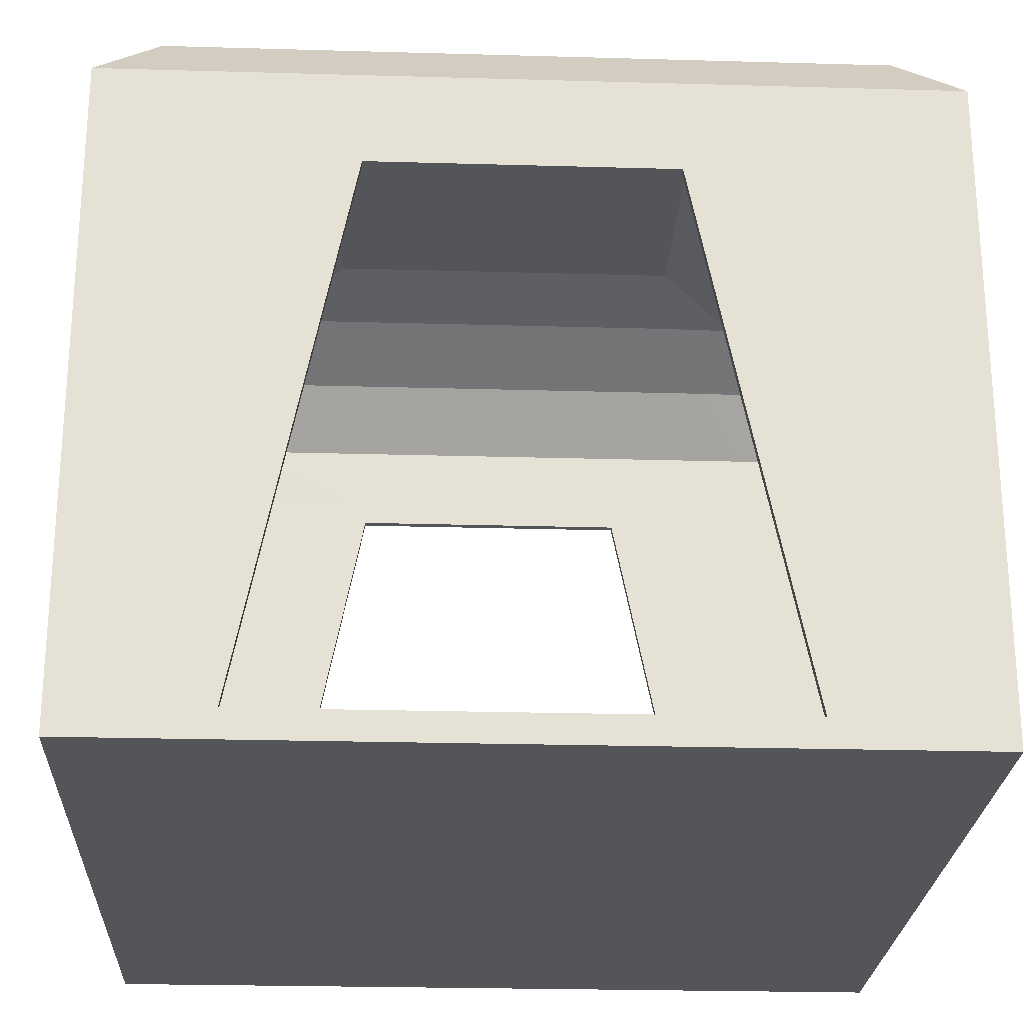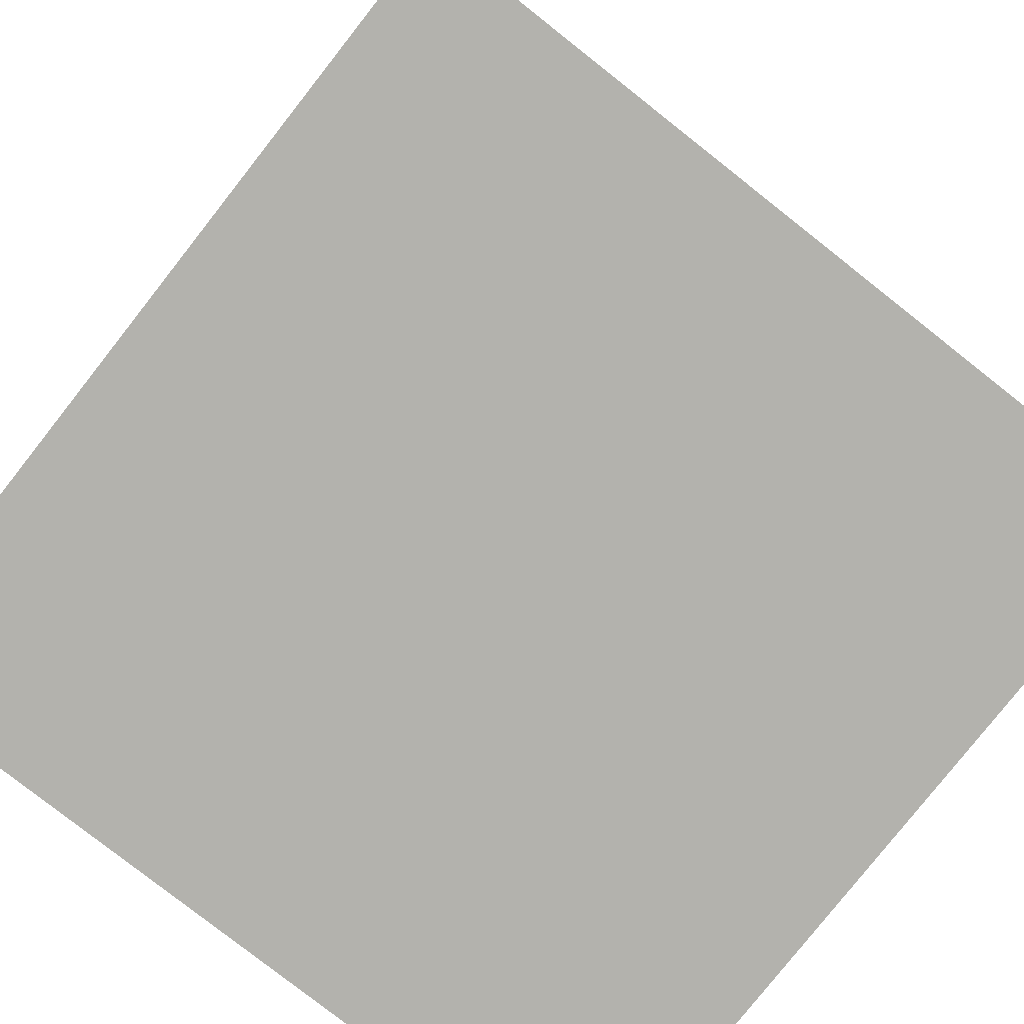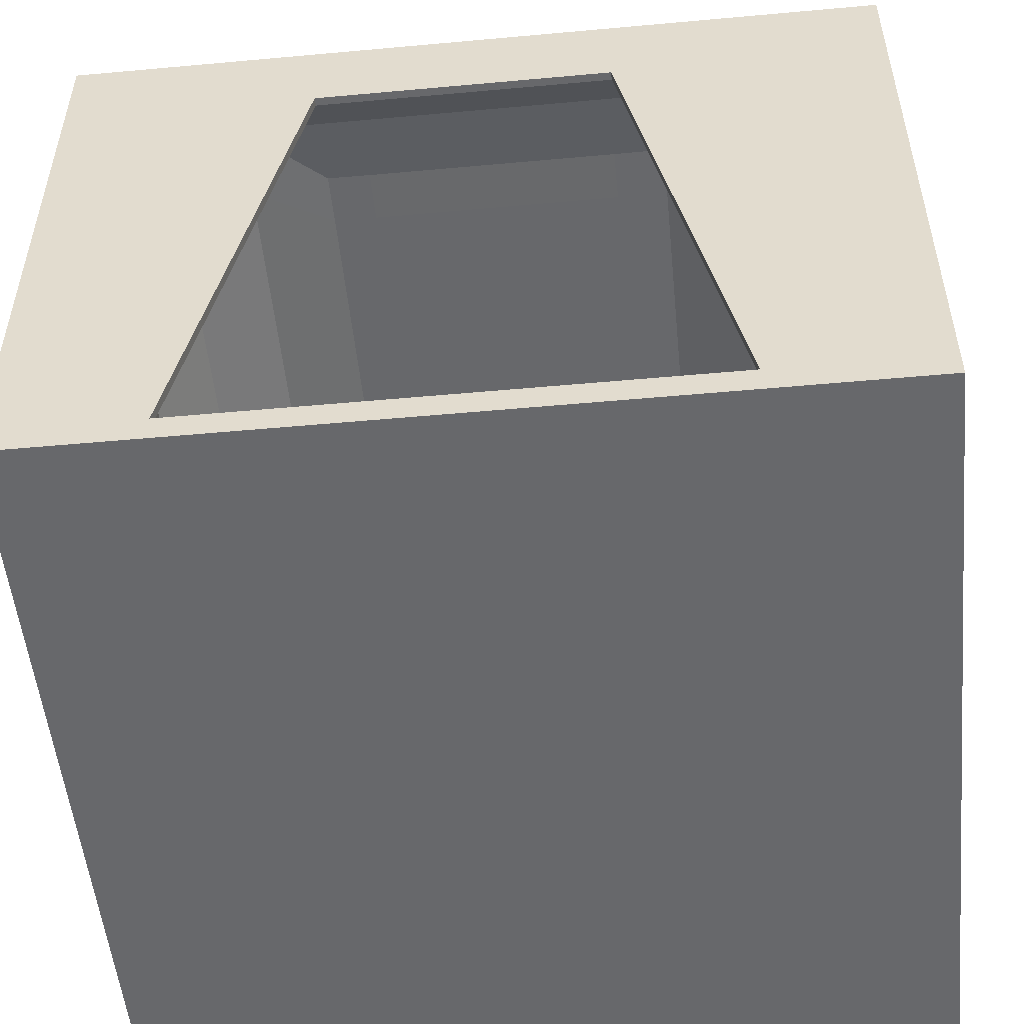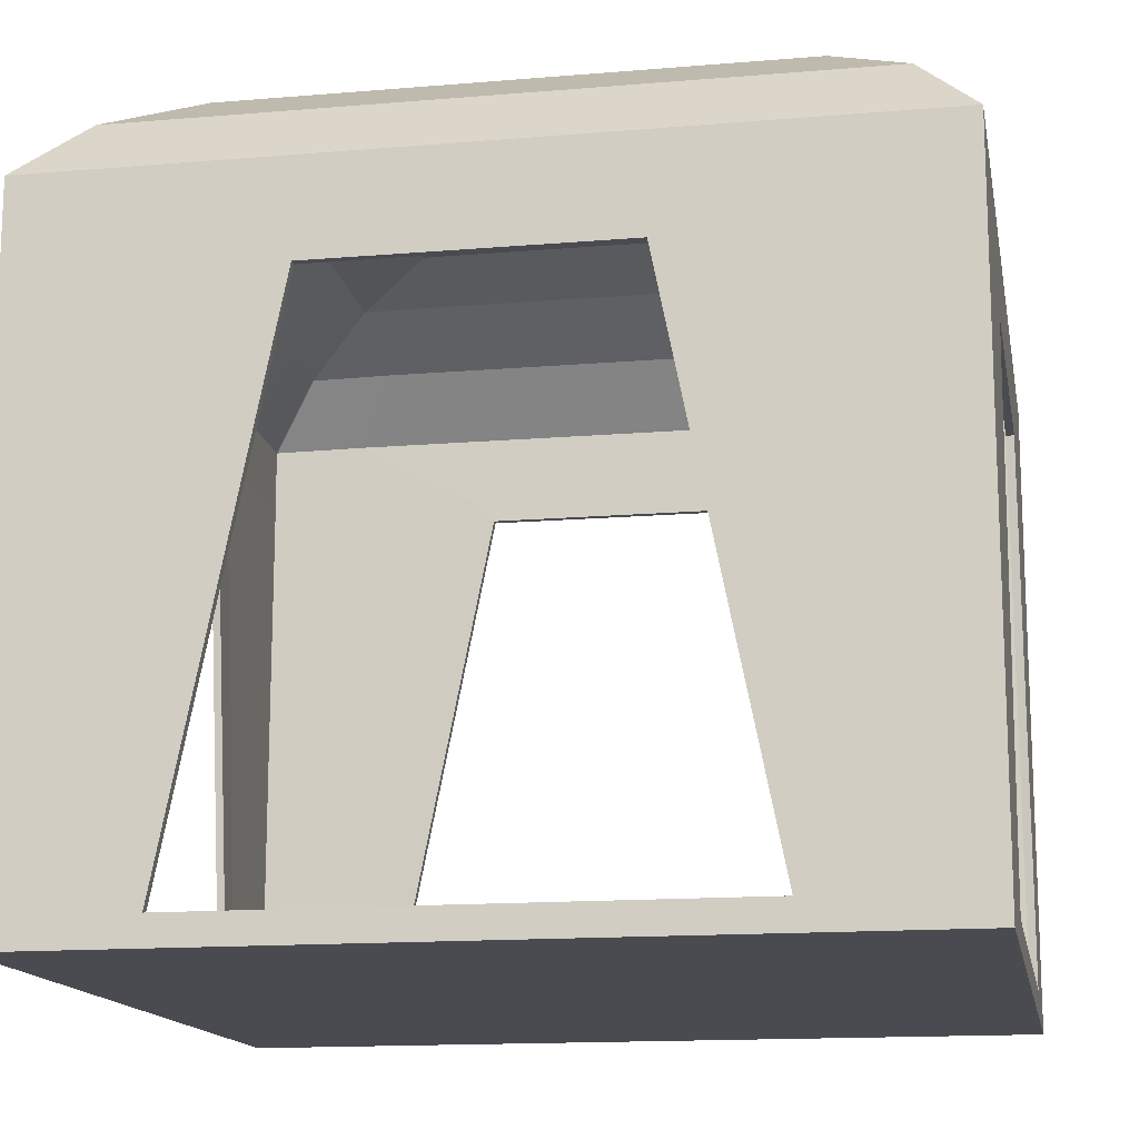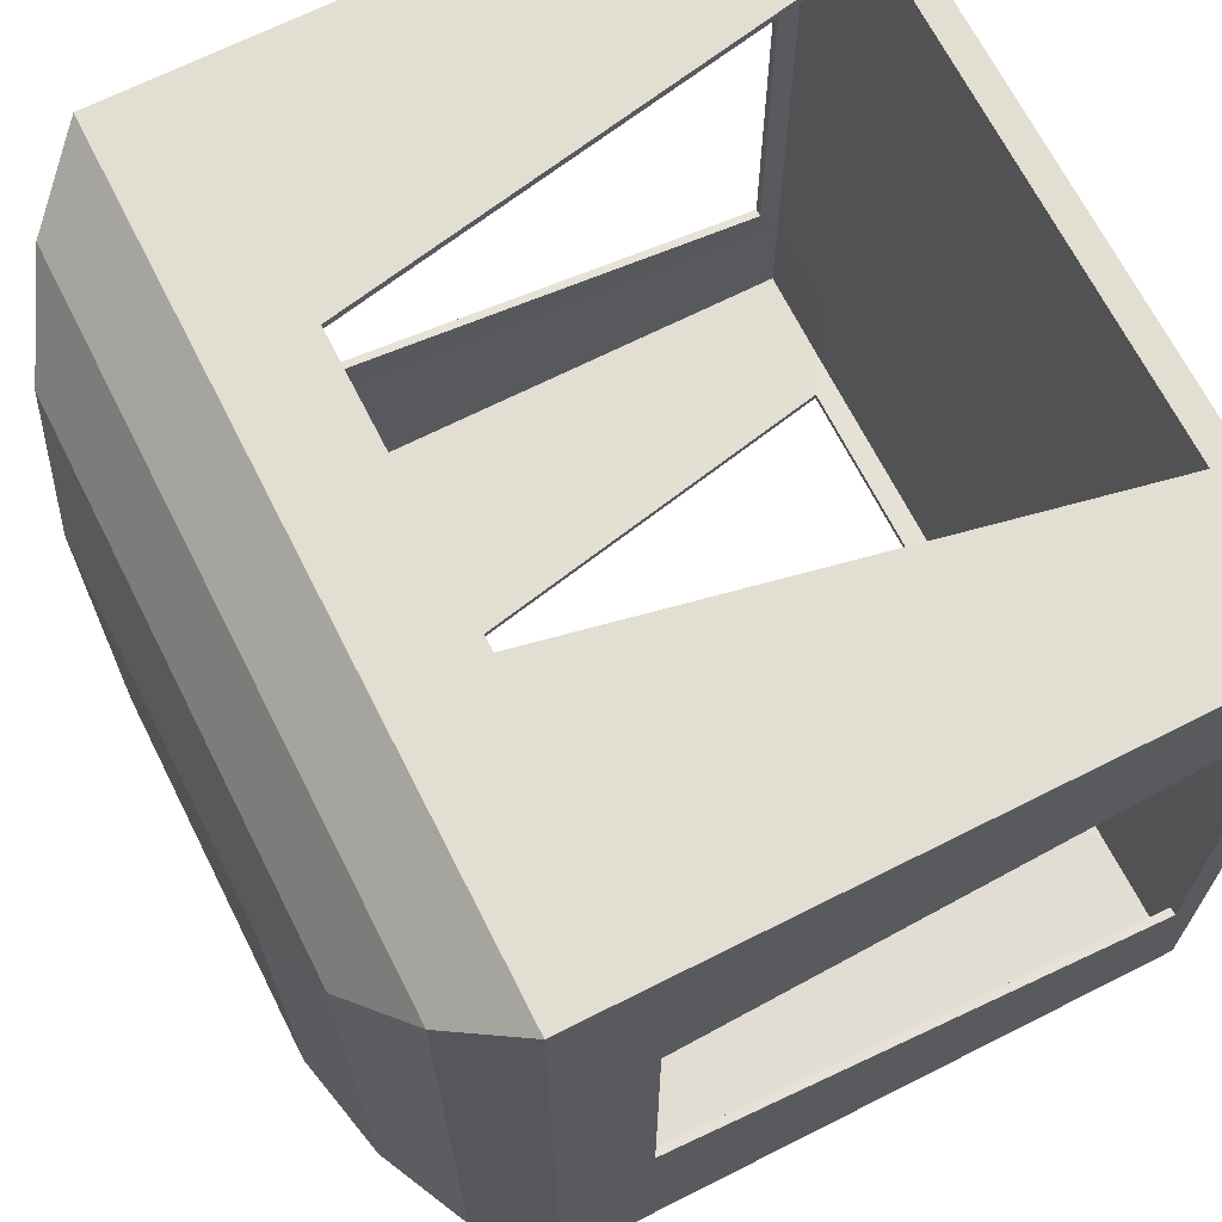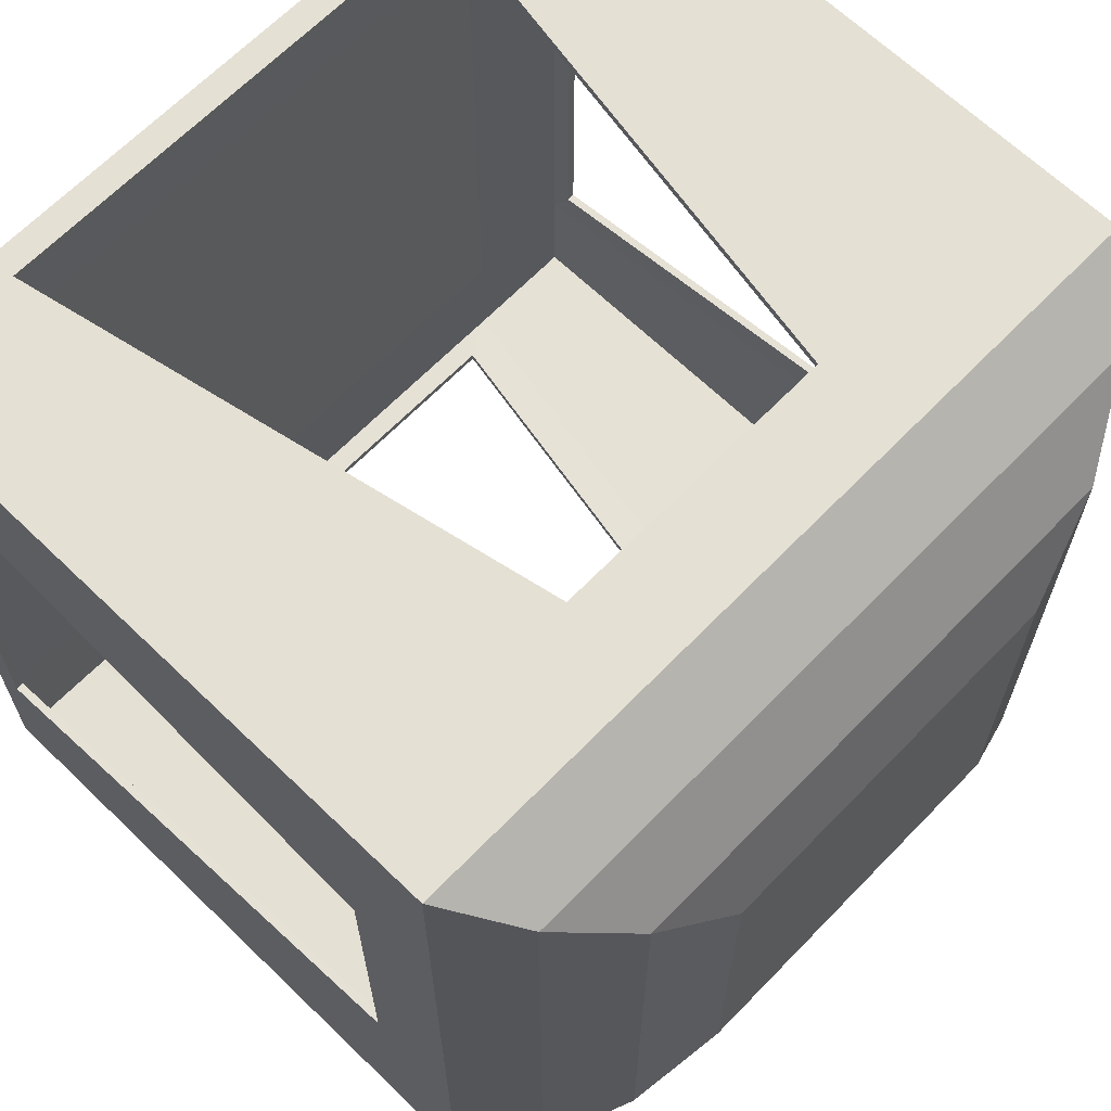
<metadata>
{"format":"obj","ext":"obj","renderer":"f3d","projection":"perspective","resolution":1024,"background":"white","views":[{"elev":-24.4,"azim":177.3,"up":"+Y"},{"elev":-79.4,"azim":51.8,"up":"+Y"},{"elev":-52.5,"azim":-174.4,"up":"+Y"},{"elev":-14.6,"azim":-169.6,"up":"+Y"},{"elev":68.0,"azim":-116.8,"up":"+Z"},{"elev":65.5,"azim":134.1,"up":"+Z"}]}
</metadata>
<code>
o Cube
v 1 1.595 -1
v 1 -0.005326 -1
v 1 1.595 1
v 1 -0.005326 1
v -1 1.595 -1
v -1 -0.005326 -1
v -1 1.595 1
v -1 -0.005326 1
v 0.8594 1.755 0.8594
v -0.8594 1.755 0.8594
v 0.8594 1.755 -0.8594
v -0.8594 1.755 -0.8594
v 0.6701 1.873 0.6701
v -0.6701 1.873 0.6701
v 0.6701 1.873 -0.6701
v -0.6701 1.873 -0.6701
v 0.4614 1.936 0.4614
v -0.4614 1.936 0.4614
v 0.4614 1.936 -0.4614
v -0.4614 1.936 -0.4614
v -1 0.06307 -0.6036
v 1 1.595 -0.7
v -1 1.595 -0.7
v 1 0.06307 -0.6036
v 0.8594 1.755 -0.6016
v -0.8594 1.755 -0.6016
v 0.6701 1.873 -0.4691
v -0.6701 1.873 -0.4691
v 0.4614 1.936 -0.323
v -0.4614 1.936 -0.323
v -1 0.06307 0.6486
v 1 1.595 0.745
v 0.8594 1.755 0.6403
v 0.6701 1.873 0.4992
v 0.4614 1.936 0.3437
v -1 1.595 0.745
v 1 0.06307 0.6486
v -0.8594 1.755 0.6403
v -0.6701 1.873 0.4992
v -0.4614 1.936 0.3437
v -0.5997 0.06307 -1
v -0.7 1.595 1
v -0.5997 0.06307 1
v -0.7 1.595 -1
v -0.6016 1.755 0.8594
v -0.6016 1.755 -0.8594
v -0.4691 1.873 0.6701
v -0.4691 1.873 -0.6701
v -0.323 1.936 0.4614
v -0.323 1.936 -0.4614
v -0.323 1.936 -0.323
v -0.7 -0.005326 -0.7
v -0.323 1.936 0.3437
v -0.7 -0.005326 0.745
v 0.6447 0.06307 1
v 0.745 1.595 -1
v 0.6403 1.755 -0.8594
v 0.4992 1.873 -0.6701
v 0.3437 1.936 -0.4614
v 0.3437 1.936 -0.323
v 0.3437 1.936 0.3437
v 0.6447 0.06307 -1
v 0.745 1.595 1
v 0.6403 1.755 0.8594
v 0.4992 1.873 0.6701
v 0.3437 1.936 0.4614
v 0.745 -0.005326 -0.7
v 0.745 -0.005326 0.745
v 1 1.435 -1
v -1 1.435 1
v 1 1.435 1
v -1 1.435 -1
v 1 1.366 -0.4074
v -1 1.366 -0.4074
v -1 1.366 0.4524
v 1 1.366 0.4524
v -0.3381 1.366 -1
v -0.3381 1.366 1
v 0.3831 1.366 1
v 0.3831 1.366 -1
v 1 -0.005326 0.745
v 1 -0.005326 -0.7
v 1 1.435 -0.4833
v -1 1.435 -0.4833
v -1 -0.005326 -0.7
v -1 -0.005326 0.745
v -1 1.435 0.5282
v 1 1.435 0.5282
v 0.745 -0.005326 -1
v -0.7 -0.005326 -1
v -0.411 1.435 -1
v -0.411 1.435 1
v -0.7 -0.005326 1
v 0.745 -0.005326 1
v 0.456 1.435 1
v 0.456 1.435 -1
v 0.9867 1.589 -0.9867
v 0.9885 0.003911 -0.9885
v 0.9867 1.589 0.9867
v 0.9885 0.003911 0.9885
v -0.9867 1.589 -0.9867
v -0.9885 0.003911 -0.9885
v -0.9867 1.589 0.9867
v -0.9885 0.003911 0.9885
v 0.8503 1.743 0.8503
v -0.8503 1.743 0.8503
v 0.8503 1.743 -0.8503
v -0.8503 1.743 -0.8503
v 0.6642 1.858 0.6642
v -0.6642 1.858 0.6642
v 0.6642 1.858 -0.6642
v -0.6642 1.858 -0.6642
v 0.4586 1.92 0.4586
v -0.4586 1.92 0.4586
v 0.4586 1.92 -0.4586
v -0.4586 1.92 -0.4586
v -0.98 0.06307 -0.6036
v 0.9809 1.59 -0.7
v -0.9809 1.59 -0.7
v 0.98 0.06307 -0.6036
v 0.8449 1.744 -0.6016
v -0.8449 1.744 -0.6016
v 0.6603 1.859 -0.4691
v -0.6603 1.859 -0.4691
v 0.4578 1.92 -0.323
v -0.4578 1.92 -0.323
v -0.98 0.06307 0.6486
v 0.9809 1.59 0.745
v 0.8449 1.744 0.6403
v 0.6603 1.859 0.4992
v 0.4578 1.92 0.3437
v -0.9809 1.59 0.745
v 0.98 0.06307 0.6486
v -0.8449 1.744 0.6403
v -0.6603 1.859 0.4992
v -0.4578 1.92 0.3437
v -0.5997 0.06307 -0.98
v -0.7 1.59 0.9809
v -0.5997 0.06307 0.98
v -0.7 1.59 -0.9809
v -0.6016 1.744 0.8449
v -0.6016 1.744 -0.8449
v -0.4691 1.859 0.6603
v -0.4691 1.859 -0.6603
v -0.323 1.92 0.4578
v -0.323 1.92 -0.4578
v -0.323 1.92 -0.323
v -0.7 0.01067 -0.7
v -0.323 1.92 0.3437
v -0.7 0.01067 0.745
v 0.6447 0.06307 0.98
v 0.745 1.59 -0.9809
v 0.6403 1.744 -0.8449
v 0.4992 1.859 -0.6603
v 0.3437 1.92 -0.4578
v 0.3437 1.92 -0.323
v 0.3437 1.92 0.3437
v 0.6447 0.06307 -0.98
v 0.745 1.59 0.9809
v 0.6403 1.744 0.8449
v 0.4992 1.859 0.6603
v 0.3437 1.92 0.4578
v 0.745 0.01067 -0.7
v 0.745 0.01067 0.745
v 0.9859 1.435 -0.9859
v -0.9859 1.435 0.9859
v 0.9859 1.435 0.9859
v -0.9859 1.435 -0.9859
v 0.98 1.366 -0.4074
v -0.98 1.366 -0.4074
v -0.98 1.366 0.4524
v 0.98 1.366 0.4524
v -0.3381 1.366 -0.98
v -0.3381 1.366 0.98
v 0.3831 1.366 0.98
v 0.3831 1.366 -0.98
v 0.9859 0.005987 0.745
v 0.9859 0.005987 -0.7
v 0.98 1.435 -0.4833
v -0.98 1.435 -0.4833
v -0.9859 0.005987 -0.7
v -0.9859 0.005987 0.745
v -0.98 1.435 0.5282
v 0.98 1.435 0.5282
v 0.745 0.005987 -0.9859
v -0.7 0.005987 -0.9859
v -0.411 1.435 -0.98
v -0.411 1.435 0.98
v -0.7 0.005987 0.9859
v 0.745 0.005987 0.9859
v 0.456 1.435 0.98
v 0.456 1.435 -0.98
f 44 5 12 46
f 92 42 7 70
f 84 23 5 72
f 68 81 4 94
f 88 32 3 71
f 96 56 1 69
f 64 9 13 65
f 63 3 9 64
f 36 7 10 38
f 22 1 11 25
f 48 16 20 50
f 46 12 16 48
f 25 11 15 27
f 38 10 14 39
f 53 40 18 49
f 27 15 19 29
f 39 14 18 40
f 65 13 17 66
f 16 28 30 20
f 34 27 29 35
f 50 20 30 51
f 12 26 28 16
f 33 25 27 34
f 32 22 25 33
f 5 23 26 12
f 69 1 22 83
f 89 2 82 67
f 87 36 23 84
f 70 7 36 87
f 3 32 33 9
f 9 33 34 13
f 13 34 35 17
f 28 39 40 30
f 51 30 40 53
f 26 38 39 28
f 23 36 38 26
f 83 22 32 88
f 67 82 81 68
f 85 52 54 86
f 60 51 53 61
f 6 90 52 85
f 59 50 51 60
f 14 47 49 18
f 61 53 49 66
f 57 46 48 58
f 58 48 50 59
f 7 42 45 10
f 10 45 47 14
f 72 5 44 91
f 86 54 93 8
f 95 63 42 92
f 56 44 46 57
f 1 56 57 11
f 71 3 63 95
f 15 58 59 19
f 11 57 58 15
f 35 61 66 17
f 19 59 60 29
f 29 60 61 35
f 52 67 68 54
f 90 89 67 52
f 47 65 66 49
f 42 63 64 45
f 45 64 65 47
f 91 44 56 96
f 54 68 94 93
f 4 71 95 94
f 6 72 91 90
f 8 70 87 86
f 2 69 83 82
f 89 96 69 2
f 81 88 71 4
f 85 84 72 6
f 93 92 70 8
f 140 142 108 101
f 188 166 103 138
f 180 168 101 119
f 164 190 100 177
f 184 167 99 128
f 192 165 97 152
f 160 161 109 105
f 159 160 105 99
f 132 134 106 103
f 118 121 107 97
f 144 146 116 112
f 142 144 112 108
f 121 123 111 107
f 134 135 110 106
f 149 145 114 136
f 123 125 115 111
f 135 136 114 110
f 161 162 113 109
f 112 116 126 124
f 130 131 125 123
f 146 147 126 116
f 108 112 124 122
f 129 130 123 121
f 128 129 121 118
f 101 108 122 119
f 165 179 118 97
f 185 163 178 98
f 183 180 119 132
f 166 183 132 103
f 99 105 129 128
f 105 109 130 129
f 109 113 131 130
f 124 126 136 135
f 147 149 136 126
f 122 124 135 134
f 119 122 134 132
f 179 184 128 118
f 163 164 177 178
f 181 182 150 148
f 156 157 149 147
f 102 181 148 186
f 155 156 147 146
f 110 114 145 143
f 157 162 145 149
f 153 154 144 142
f 154 155 146 144
f 103 106 141 138
f 106 110 143 141
f 168 187 140 101
f 182 104 189 150
f 191 188 138 159
f 152 153 142 140
f 97 107 153 152
f 167 191 159 99
f 111 115 155 154
f 107 111 154 153
f 131 113 162 157
f 115 125 156 155
f 125 131 157 156
f 148 150 164 163
f 186 148 163 185
f 143 145 162 161
f 138 141 160 159
f 141 143 161 160
f 187 192 152 140
f 150 189 190 164
f 100 190 191 167
f 102 186 187 168
f 104 182 183 166
f 98 178 179 165
f 185 98 165 192
f 177 100 167 184
f 181 102 168 180
f 189 104 166 188
f 24 37 81 82
f 73 24 82 83
f 21 74 84 85
f 31 21 85 86
f 75 31 86 87
f 37 76 88 81
f 41 62 89 90
f 77 41 90 91
f 43 78 92 93
f 55 43 93 94
f 79 55 94 95
f 62 80 96 89
f 80 77 91 96
f 78 79 95 92
f 76 73 83 88
f 74 75 87 84
f 120 178 177 133
f 169 179 178 120
f 117 181 180 170
f 127 182 181 117
f 171 183 182 127
f 133 177 184 172
f 137 186 185 158
f 173 187 186 137
f 139 189 188 174
f 151 190 189 139
f 175 191 190 151
f 158 185 192 176
f 176 192 187 173
f 174 188 191 175
f 172 184 179 169
f 170 180 183 171
f 37 24 120 133
f 24 73 169 120
f 74 21 117 170
f 21 31 127 117
f 31 75 171 127
f 76 37 133 172
f 62 41 137 158
f 41 77 173 137
f 78 43 139 174
f 43 55 151 139
f 55 79 175 151
f 80 62 158 176
f 77 80 176 173
f 79 78 174 175
f 73 76 172 169
f 75 74 170 171

</code>
